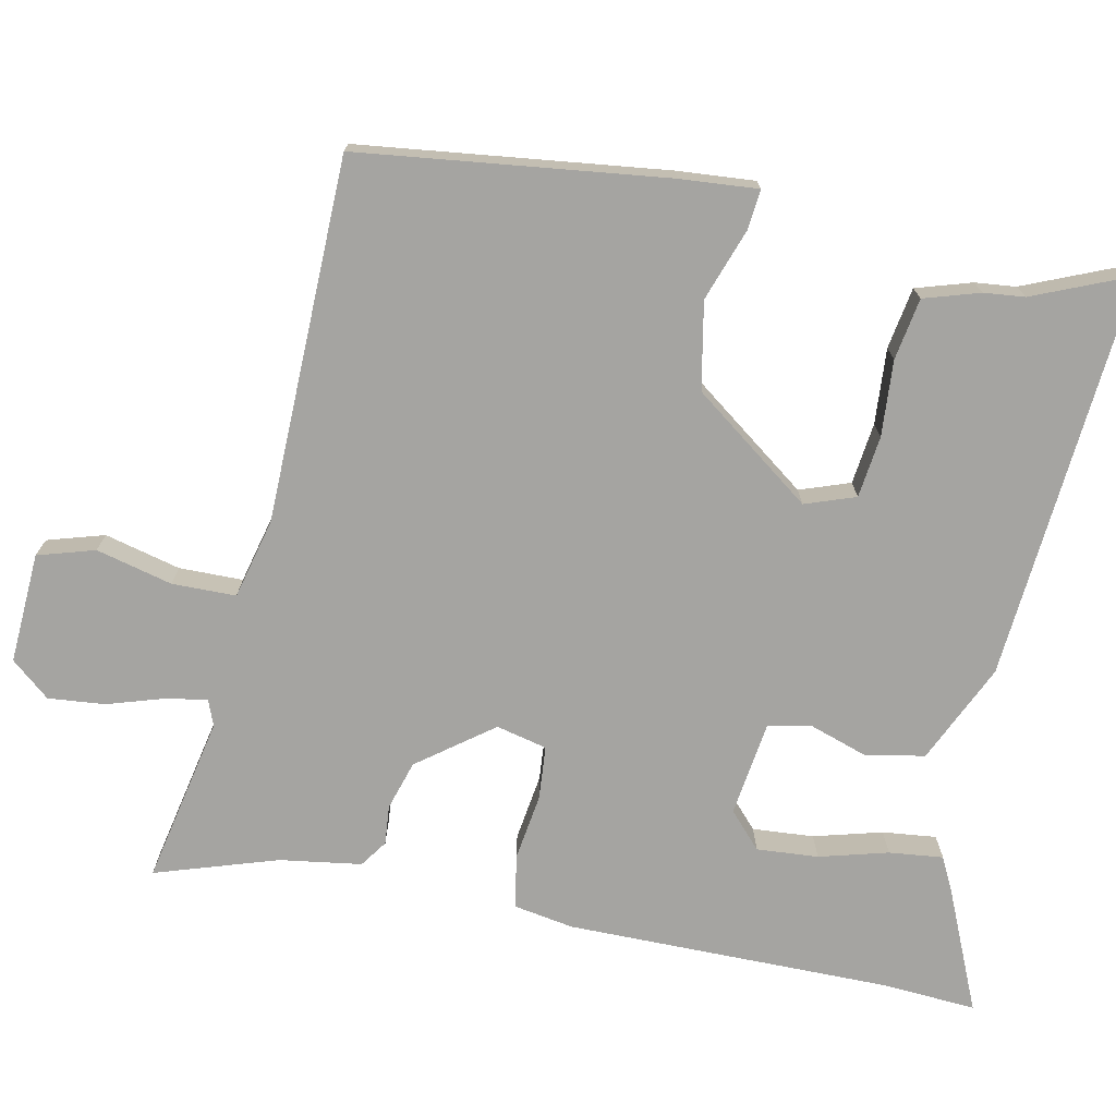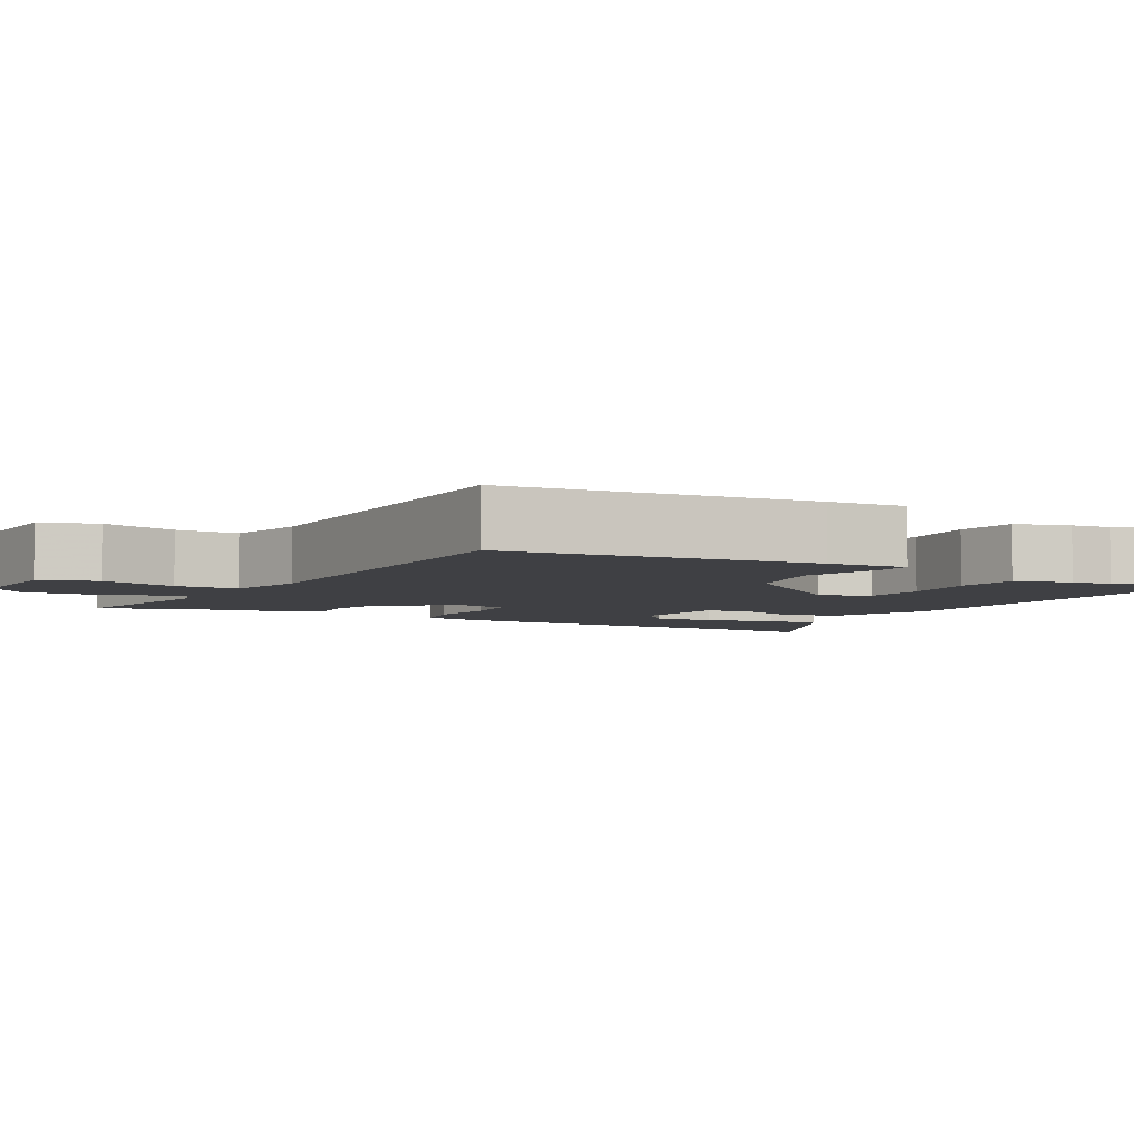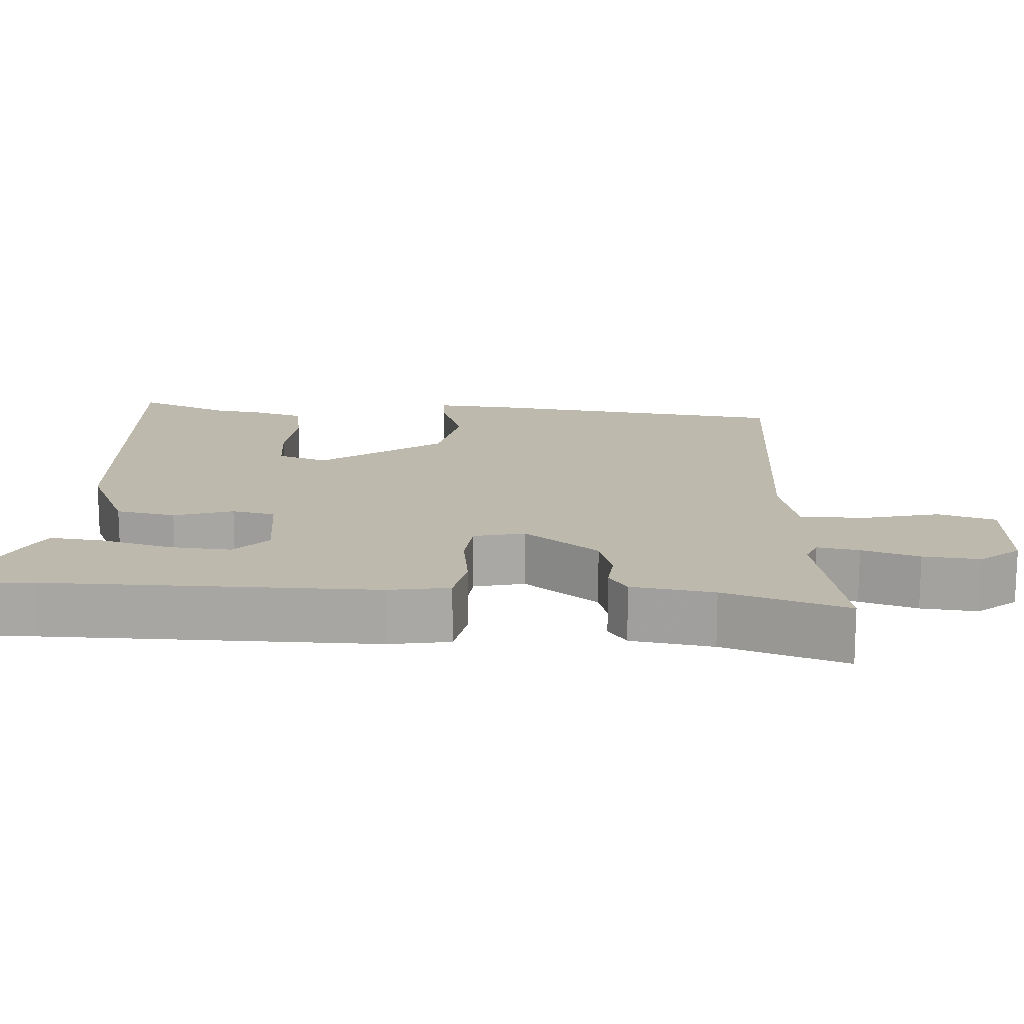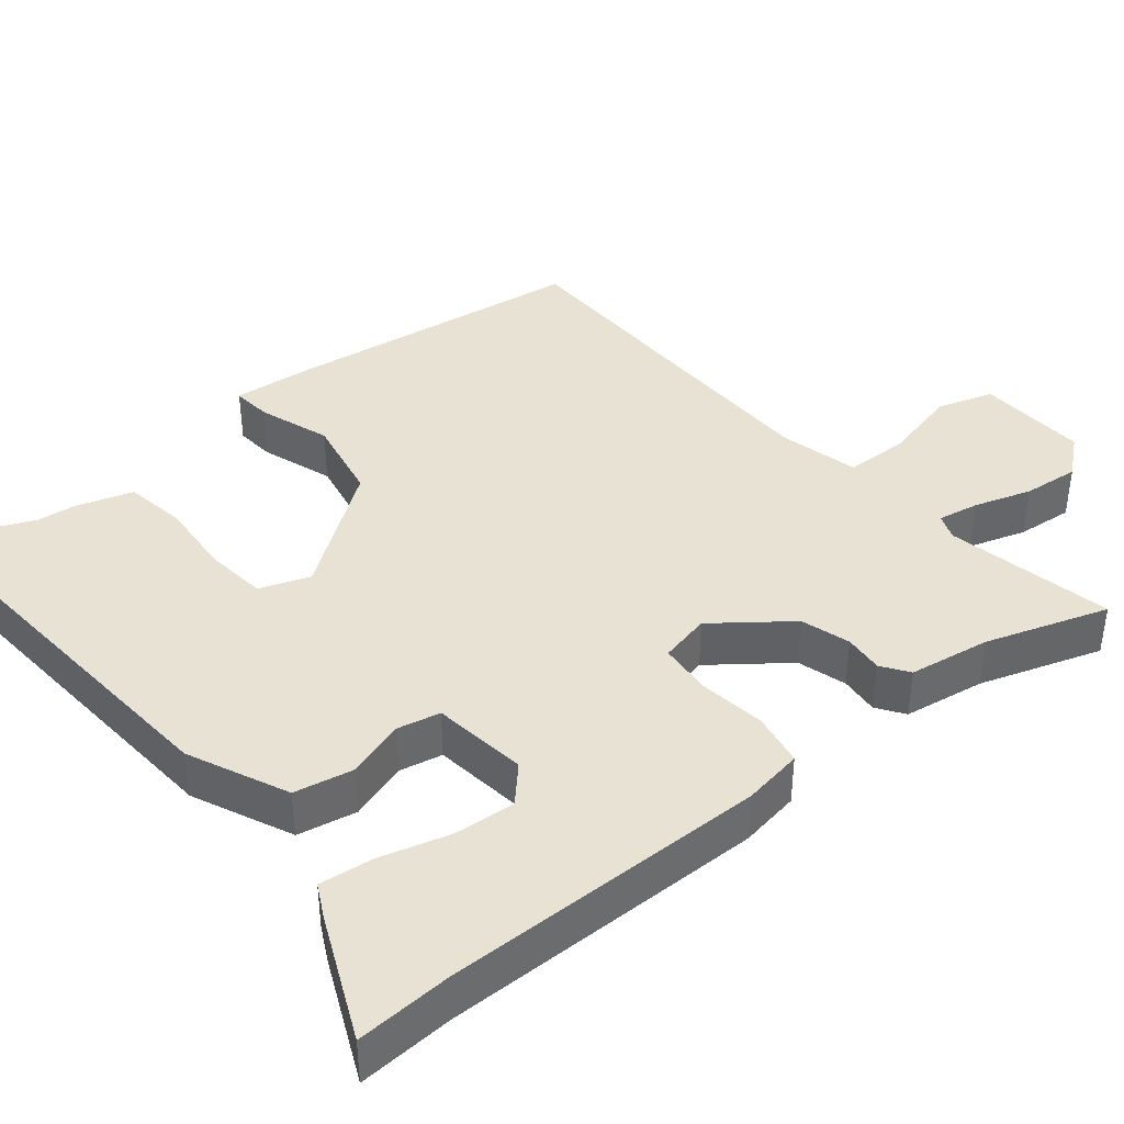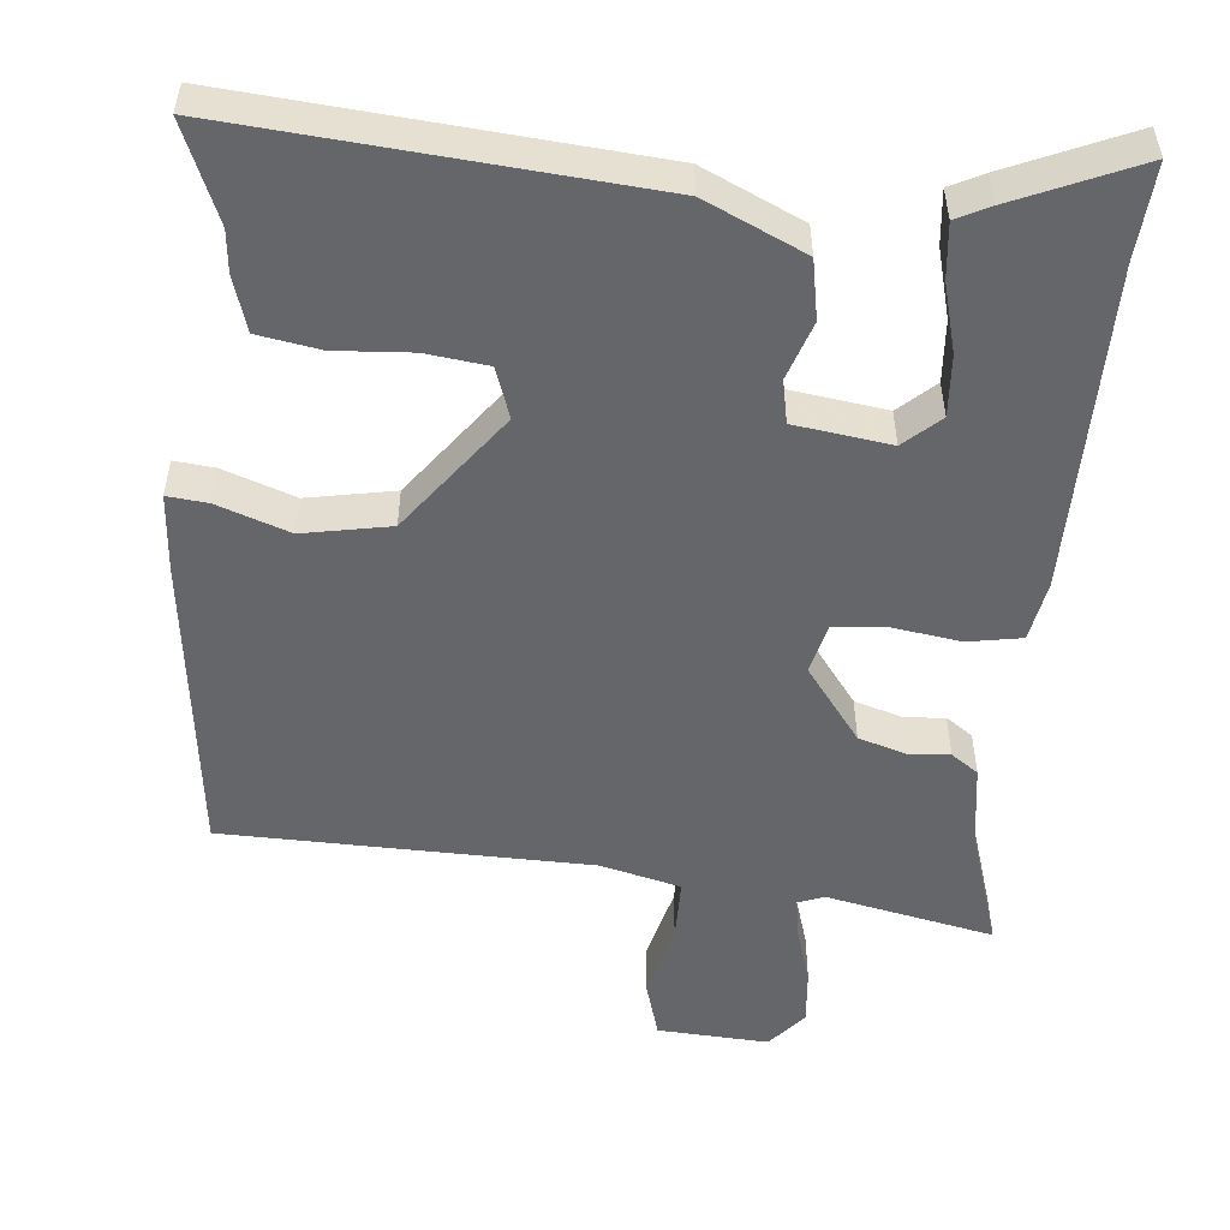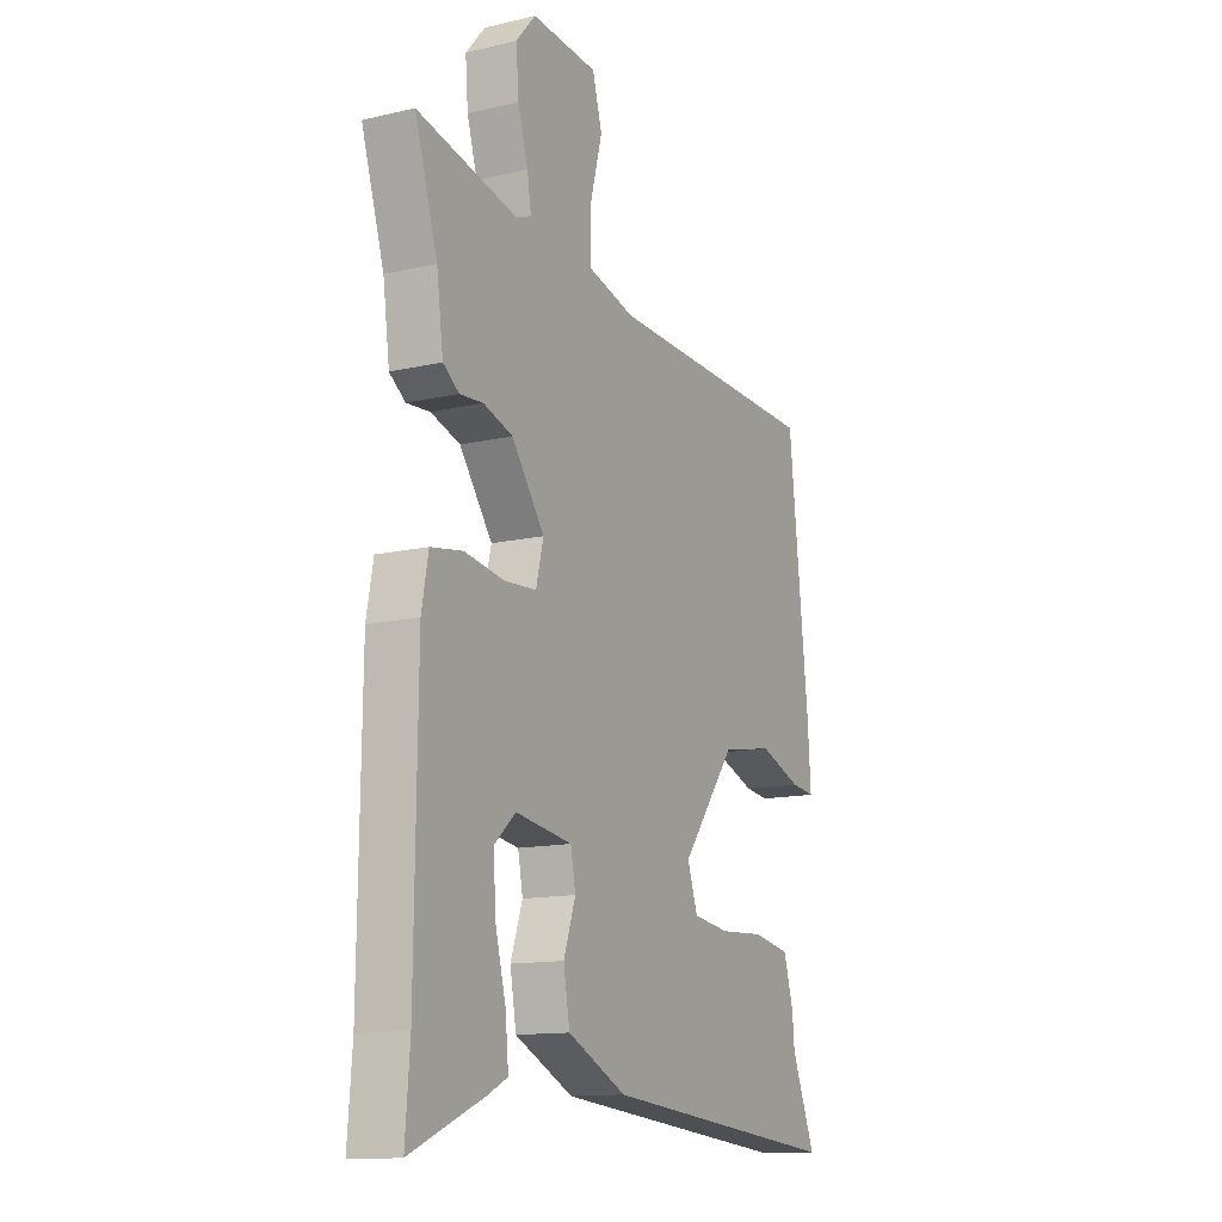
<metadata>
{"format":"obj","ext":"obj","renderer":"f3d","projection":"perspective","resolution":1024,"background":"white","views":[{"elev":-73.2,"azim":79.1,"up":"+Y"},{"elev":-5.1,"azim":61.6,"up":"+Y"},{"elev":15.3,"azim":-85.4,"up":"+Y"},{"elev":39.8,"azim":-128.2,"up":"+Y"},{"elev":-51.8,"azim":175.1,"up":"+Y"},{"elev":-13.3,"azim":-62.2,"up":"+Z"}]}
</metadata>
<code>
v -0.507 0.07 -0.588
v -0.497 0.07 -0.46
v -0.492 0.07 -0.024
v -0.477 0.07 0.057
v -0.405 0.07 0.069
v -0.315 0.07 0.055
v -0.243 0.07 0.06
v -0.226 0.07 0.128
v -0.3 0.07 0.229
v -0.366 0.07 0.25
v -0.419 0.07 0.246
v -0.455 0.07 0.272
v -0.47 0.07 0.382
v -0.521 0.07 0.547
v -0.296 0.07 0.498
v -0.261 0.07 0.511
v -0.27 0.07 0.567
v -0.293 0.07 0.644
v -0.299 0.07 0.72
v -0.255 0.07 0.771
v -0.106 0.07 0.761
v -0.084 0.07 0.684
v -0.111 0.07 0.582
v -0.111 0.07 0.496
v -0.004 0.07 0.468
v 0.486 0.07 0.454
v 0.531 0.07 0.041
v 0.538 0.07 -0.064
v 0.484 0.07 -0.058
v 0.388 0.07 -0.023
v 0.271 0.07 -0.044
v 0.15 0.07 -0.203
v 0.173 0.07 -0.271
v 0.256 0.07 -0.282
v 0.358 0.07 -0.276
v 0.441 0.07 -0.291
v 0.463 0.07 -0.366
v 0.468 0.07 -0.421
v 0.521 0.07 -0.552
v -0.026 0.07 -0.502
v -0.159 0.07 -0.439
v -0.173 0.07 -0.359
v -0.146 0.07 -0.281
v -0.157 0.07 -0.223
v -0.285 0.07 -0.204
v -0.333 0.07 -0.247
v -0.328 0.07 -0.33
v -0.304 0.07 -0.423
v -0.297 0.07 -0.496
v -0.342 0.07 -0.518
v -0.507 0 -0.588
v -0.497 0 -0.46
v -0.492 0 -0.024
v -0.477 0 0.057
v -0.405 0 0.069
v -0.315 0 0.055
v -0.243 0 0.06
v -0.226 0 0.128
v -0.3 0 0.229
v -0.366 0 0.25
v -0.419 0 0.246
v -0.455 0 0.272
v -0.47 0 0.382
v -0.521 0 0.547
v -0.296 0 0.498
v -0.261 0 0.511
v -0.27 0 0.567
v -0.293 0 0.644
v -0.299 0 0.72
v -0.255 0 0.771
v -0.106 0 0.761
v -0.084 0 0.684
v -0.111 0 0.582
v -0.111 0 0.496
v -0.004 0 0.468
v 0.486 0 0.454
v 0.531 0 0.041
v 0.538 0 -0.064
v 0.484 0 -0.058
v 0.388 0 -0.023
v 0.271 0 -0.044
v 0.15 0 -0.203
v 0.173 0 -0.271
v 0.256 0 -0.282
v 0.358 0 -0.276
v 0.441 0 -0.291
v 0.463 0 -0.366
v 0.468 0 -0.421
v 0.521 0 -0.552
v -0.026 0 -0.502
v -0.159 0 -0.439
v -0.173 0 -0.359
v -0.146 0 -0.281
v -0.157 0 -0.223
v -0.285 0 -0.204
v -0.333 0 -0.247
v -0.328 0 -0.33
v -0.304 0 -0.423
v -0.297 0 -0.496
v -0.342 0 -0.518
f 50 1 2
f 49 50 2
f 48 49 2
f 47 48 2
f 3 4 5
f 2 3 5
f 47 2 5
f 46 47 5
f 45 46 5 6
f 44 45 6 7
f 41 42 43
f 40 41 43
f 39 40 43
f 38 39 43
f 38 43 44
f 36 37 38
f 35 36 38
f 34 35 38
f 33 34 38
f 33 38 44
f 44 7 8
f 33 44 8
f 32 33 8
f 28 29 30
f 27 28 30
f 26 27 30
f 25 26 30
f 24 25 30 31
f 21 22 23
f 20 21 23
f 19 20 23
f 18 19 23
f 17 18 23
f 16 17 23 24
f 32 8 9
f 31 32 9
f 24 31 9
f 16 24 9
f 15 16 9
f 10 11 12 13
f 13 14 15
f 10 13 15
f 9 10 15
f 52 51 100
f 52 100 99
f 52 99 98
f 52 98 97
f 55 54 53
f 55 53 52
f 55 52 97
f 55 97 96
f 56 55 96 95
f 57 56 95 94
f 93 92 91
f 93 91 90
f 93 90 89
f 93 89 88
f 94 93 88
f 88 87 86
f 88 86 85
f 88 85 84
f 88 84 83
f 94 88 83
f 58 57 94
f 58 94 83
f 58 83 82
f 80 79 78
f 80 78 77
f 80 77 76
f 80 76 75
f 81 80 75 74
f 73 72 71
f 73 71 70
f 73 70 69
f 73 69 68
f 73 68 67
f 74 73 67 66
f 59 58 82
f 59 82 81
f 59 81 74
f 59 74 66
f 59 66 65
f 63 62 61 60
f 65 64 63
f 65 63 60
f 65 60 59
f 1 51 52 2
f 2 52 53 3
f 3 53 54 4
f 4 54 55 5
f 5 55 56 6
f 6 56 57 7
f 7 57 58 8
f 8 58 59 9
f 9 59 60 10
f 10 60 61 11
f 11 61 62 12
f 12 62 63 13
f 13 63 64 14
f 14 64 65 15
f 15 65 66 16
f 16 66 67 17
f 17 67 68 18
f 18 68 69 19
f 19 69 70 20
f 20 70 71 21
f 21 71 72 22
f 22 72 73 23
f 23 73 74 24
f 24 74 75 25
f 25 75 76 26
f 26 76 77 27
f 27 77 78 28
f 28 78 79 29
f 29 79 80 30
f 30 80 81 31
f 31 81 82 32
f 32 82 83 33
f 33 83 84 34
f 34 84 85 35
f 35 85 86 36
f 36 86 87 37
f 37 87 88 38
f 38 88 89 39
f 39 89 90 40
f 40 90 91 41
f 41 91 92 42
f 42 92 93 43
f 43 93 94 44
f 44 94 95 45
f 45 95 96 46
f 46 96 97 47
f 47 97 98 48
f 48 98 99 49
f 49 99 100 50
f 50 100 51 1

</code>
